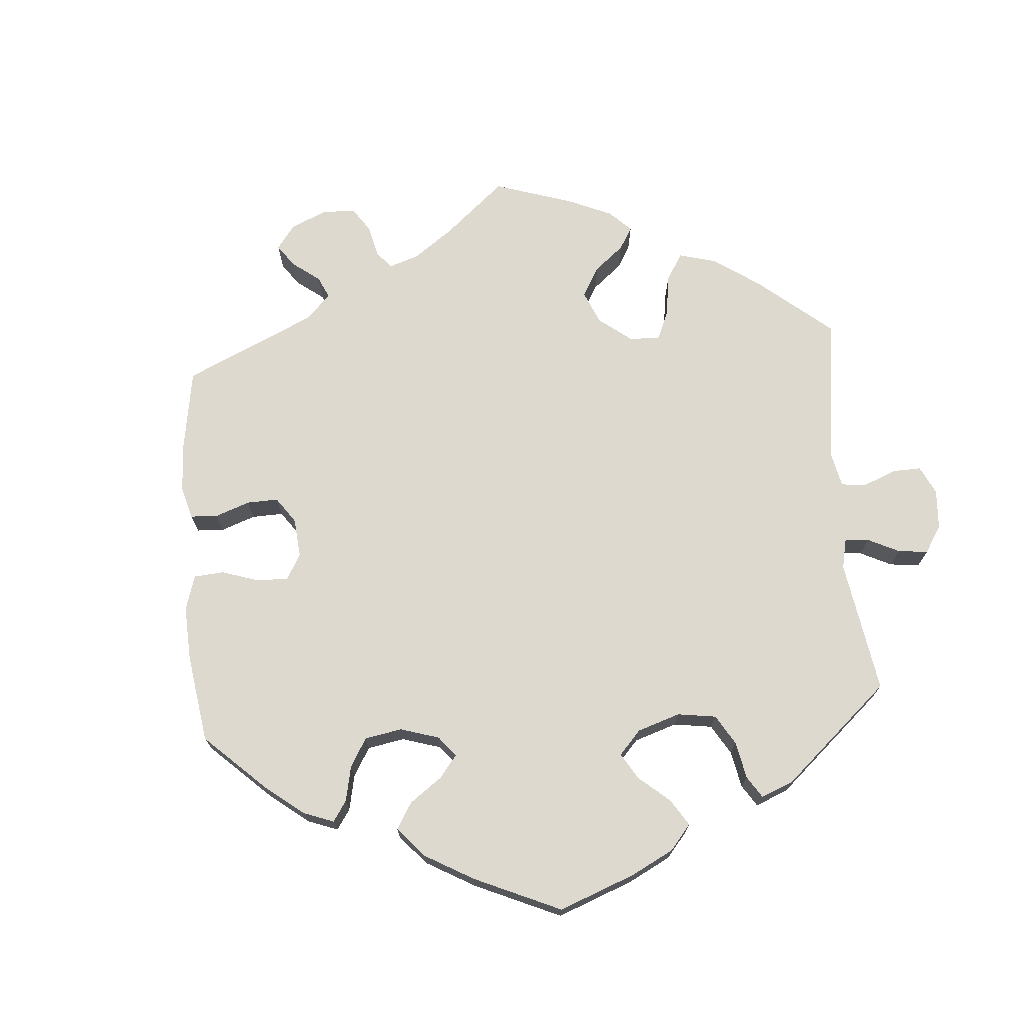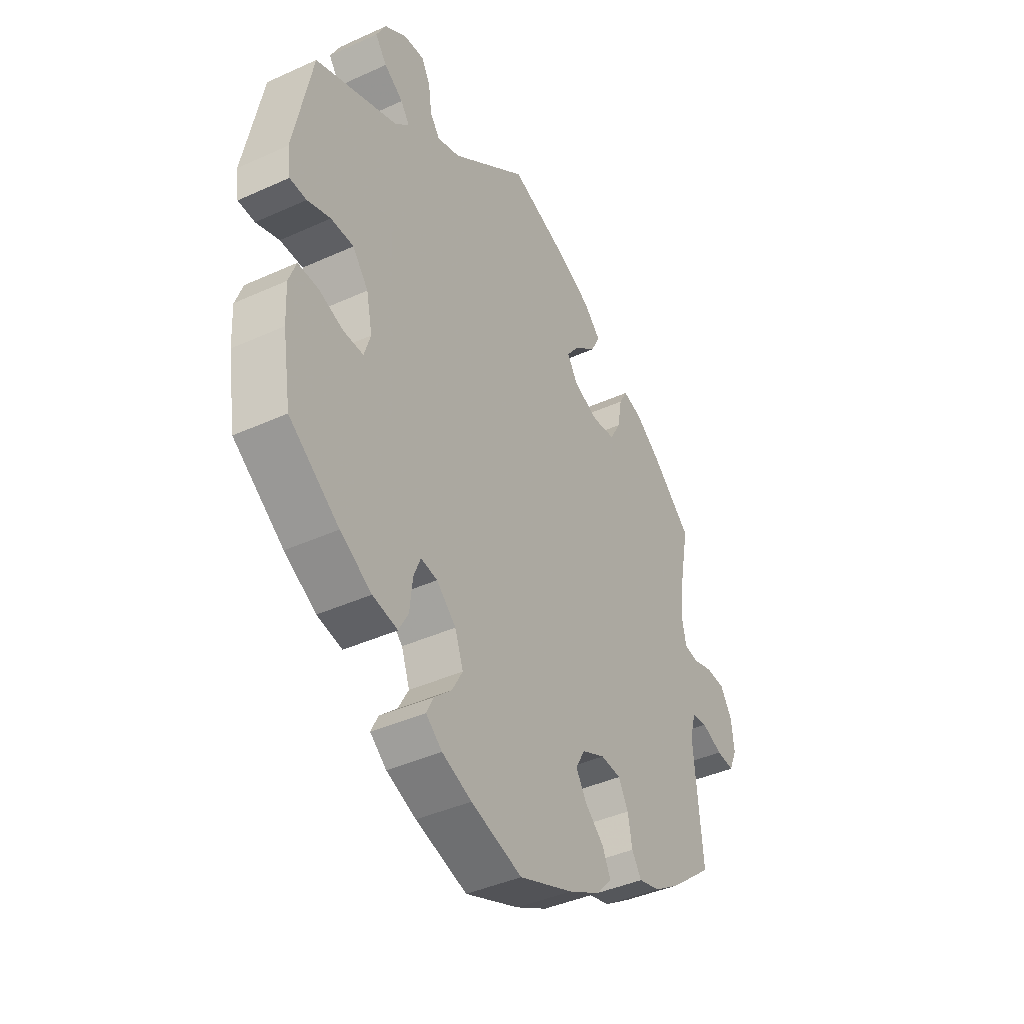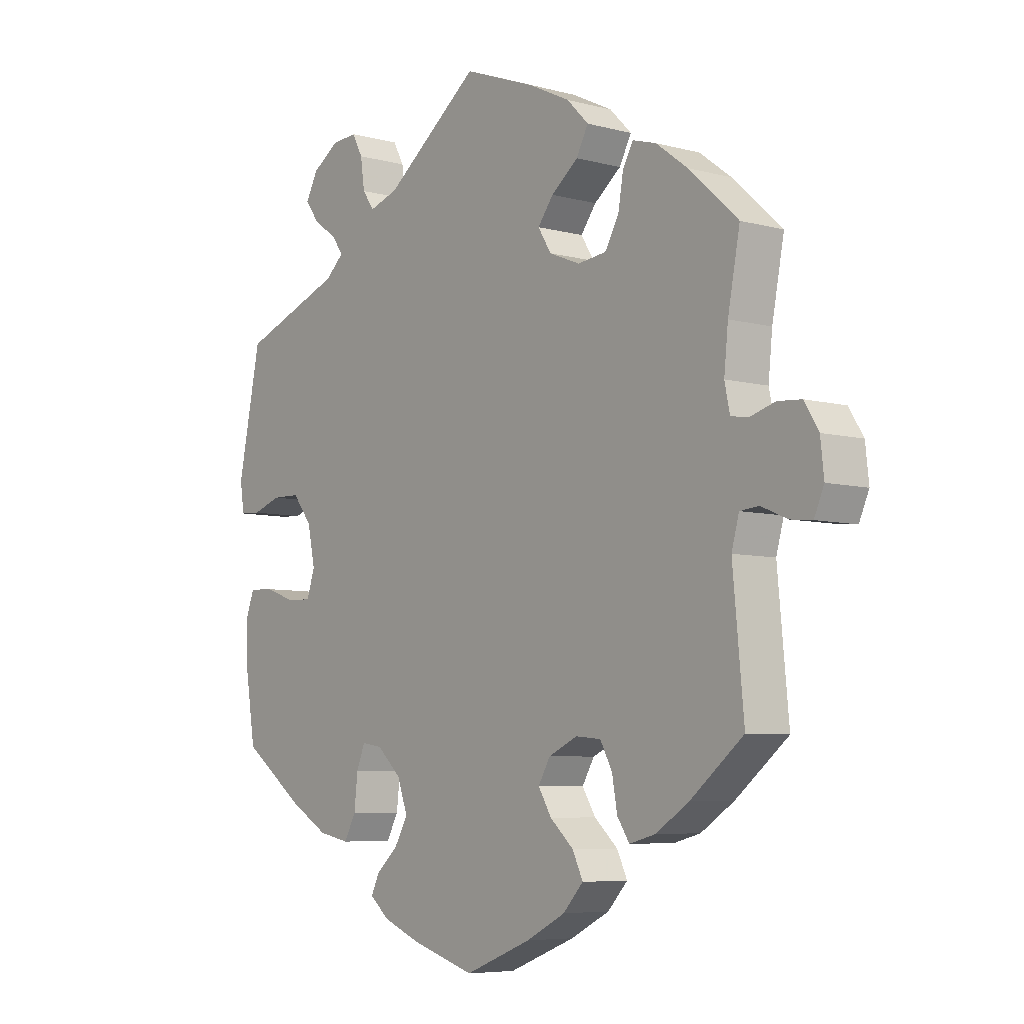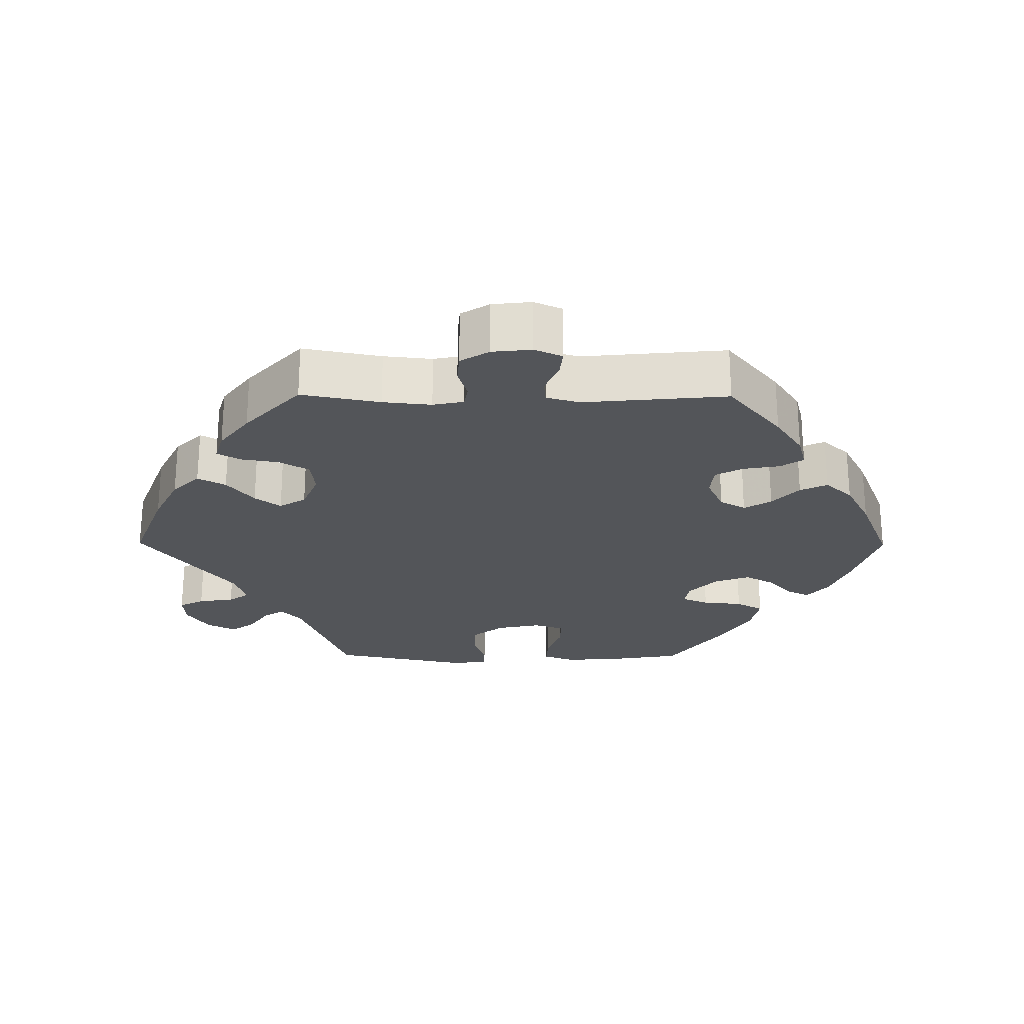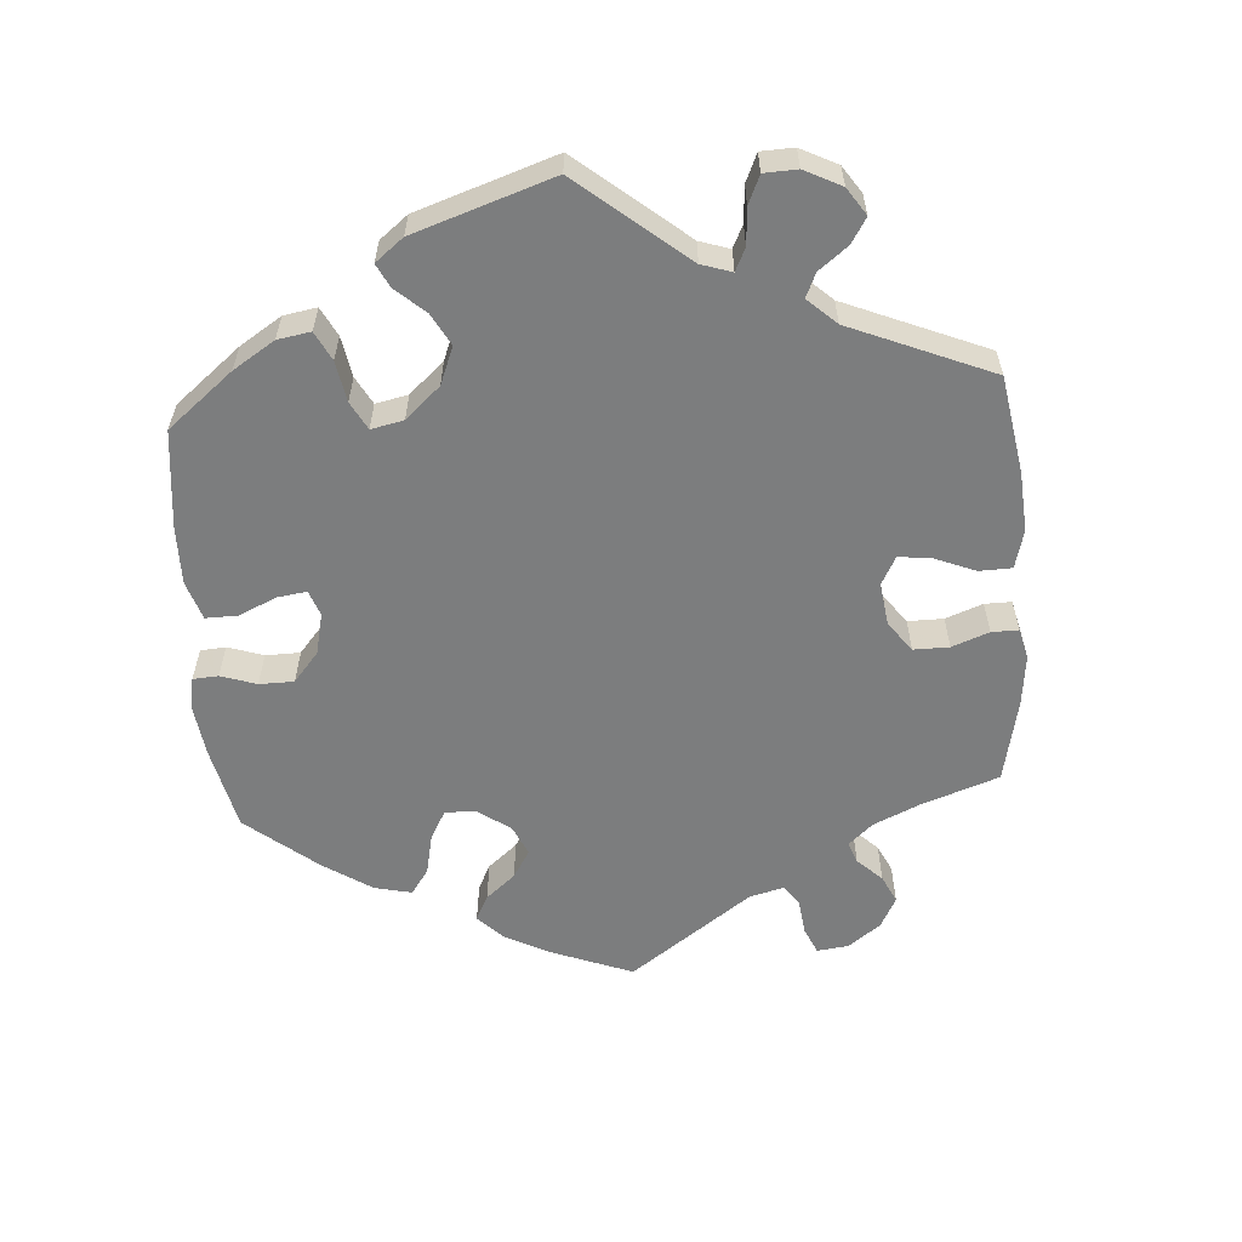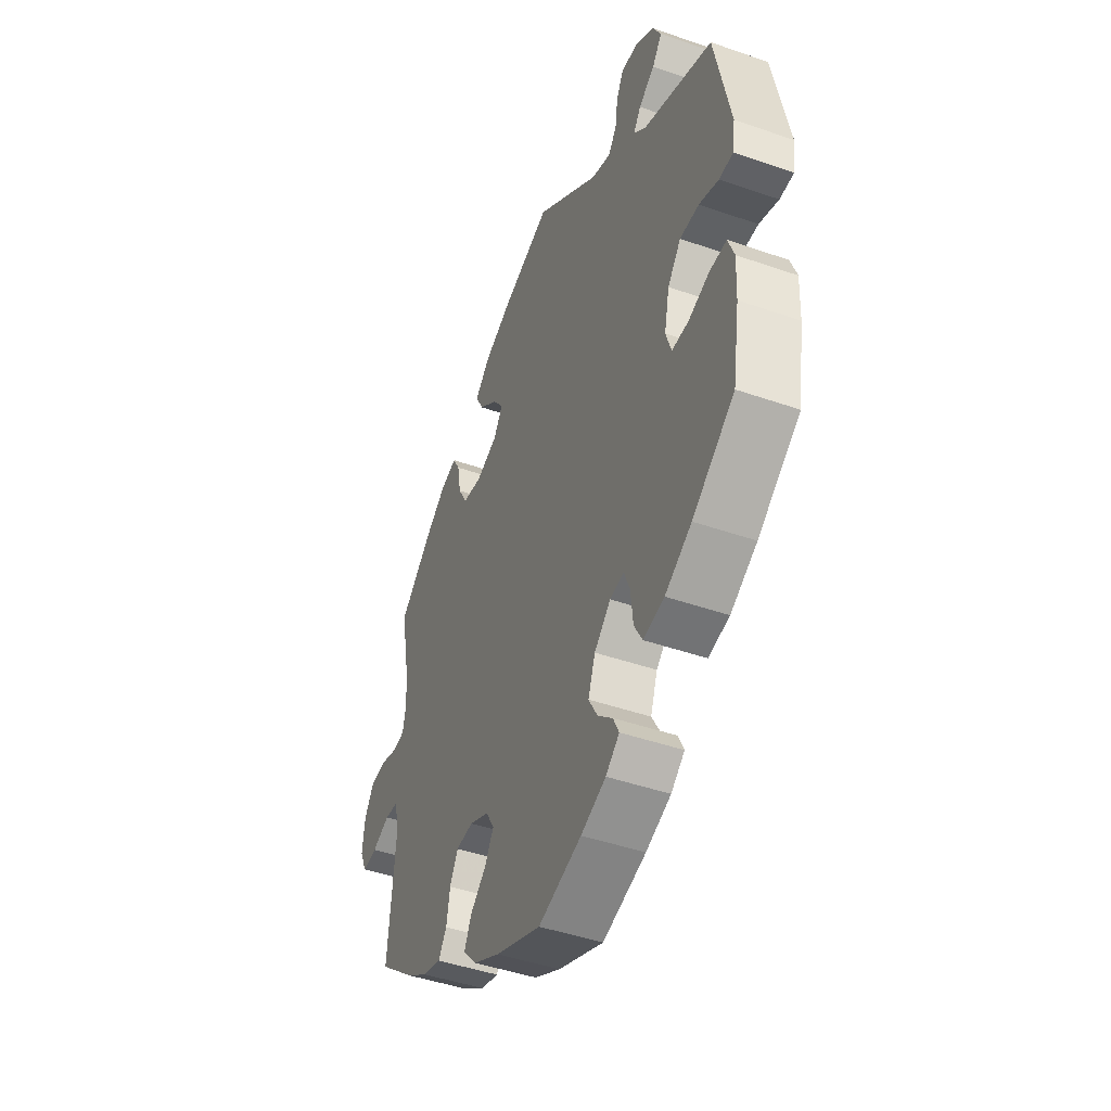
<metadata>
{"format":"obj","ext":"obj","renderer":"f3d","projection":"perspective","resolution":1024,"background":"white","views":[{"elev":71.8,"azim":-124.6,"up":"+Y"},{"elev":-40.8,"azim":-60.9,"up":"+Z"},{"elev":-6.4,"azim":51.4,"up":"+Z"},{"elev":-24.2,"azim":89.5,"up":"+Y"},{"elev":-59.0,"azim":-55.9,"up":"+Y"},{"elev":-44.8,"azim":-112.1,"up":"+Z"}]}
</metadata>
<code>
v -0.323 0.07 0.356
v -0.291 0.07 0.385
v -0.31 0.07 0.413
v -0.351 0.07 0.441
v -0.376 0.07 0.475
v -0.355 0.07 0.515
v -0.308 0.07 0.546
v -0.264 0.07 0.549
v -0.245 0.07 0.514
v -0.238 0.07 0.464
v -0.217 0.07 0.435
v -0.167 0.07 0.451
v -0.001 0.07 0.578
v 0.125 0.07 0.531
v 0.197 0.07 0.496
v 0.235 0.07 0.458
v 0.214 0.07 0.419
v 0.167 0.07 0.382
v 0.14 0.07 0.346
v 0.163 0.07 0.309
v 0.217 0.07 0.287
v 0.267 0.07 0.293
v 0.291 0.07 0.335
v 0.3 0.07 0.388
v 0.318 0.07 0.42
v 0.359 0.07 0.408
v 0.414 0.07 0.367
v 0.5 0.07 0.289
v 0.479 0.07 0.179
v 0.472 0.07 0.111
v 0.481 0.07 0.068
v 0.511 0.07 0.063
v 0.555 0.07 0.076
v 0.596 0.07 0.073
v 0.621 0.07 0.033
v 0.627 0.07 -0.022
v 0.61 0.07 -0.061
v 0.572 0.07 -0.057
v 0.527 0.07 -0.038
v 0.494 0.07 -0.041
v 0.481 0.07 -0.088
v 0.5 0.07 -0.289
v 0.409 0.07 -0.363
v 0.351 0.07 -0.401
v 0.305 0.07 -0.413
v 0.284 0.07 -0.381
v 0.275 0.07 -0.33
v 0.254 0.07 -0.291
v 0.21 0.07 -0.287
v 0.16 0.07 -0.31
v 0.139 0.07 -0.346
v 0.162 0.07 -0.384
v 0.203 0.07 -0.421
v 0.221 0.07 -0.459
v 0.186 0.07 -0.497
v 0.118 0.07 -0.532
v 0.001 0.07 -0.578
v -0.11 0.07 -0.544
v -0.174 0.07 -0.518
v -0.209 0.07 -0.489
v -0.194 0.07 -0.458
v -0.156 0.07 -0.424
v -0.133 0.07 -0.383
v -0.151 0.07 -0.333
v -0.193 0.07 -0.294
v -0.229 0.07 -0.288
v -0.244 0.07 -0.325
v -0.25 0.07 -0.381
v -0.271 0.07 -0.419
v -0.325 0.07 -0.408
v -0.393 0.07 -0.368
v -0.501 0.07 -0.289
v -0.519 0.07 -0.176
v -0.522 0.07 -0.109
v -0.506 0.07 -0.066
v -0.462 0.07 -0.068
v -0.409 0.07 -0.087
v -0.366 0.07 -0.088
v -0.352 0.07 -0.045
v -0.365 0.07 0.017
v -0.399 0.07 0.06
v -0.448 0.07 0.061
v -0.498 0.07 0.044
v -0.534 0.07 0.046
v -0.541 0.07 0.094
v -0.501 0.07 0.289
v -0.323 0 0.356
v -0.291 0 0.385
v -0.31 0 0.413
v -0.351 0 0.441
v -0.376 0 0.475
v -0.355 0 0.515
v -0.308 0 0.546
v -0.264 0 0.549
v -0.245 0 0.514
v -0.238 0 0.464
v -0.217 0 0.435
v -0.167 0 0.451
v -0.001 0 0.578
v 0.125 0 0.531
v 0.197 0 0.496
v 0.235 0 0.458
v 0.214 0 0.419
v 0.167 0 0.382
v 0.14 0 0.346
v 0.163 0 0.309
v 0.217 0 0.287
v 0.267 0 0.293
v 0.291 0 0.335
v 0.3 0 0.388
v 0.318 0 0.42
v 0.359 0 0.408
v 0.414 0 0.367
v 0.5 0 0.289
v 0.479 0 0.179
v 0.472 0 0.111
v 0.481 0 0.068
v 0.511 0 0.063
v 0.555 0 0.076
v 0.596 0 0.073
v 0.621 0 0.033
v 0.627 0 -0.022
v 0.61 0 -0.061
v 0.572 0 -0.057
v 0.527 0 -0.038
v 0.494 0 -0.041
v 0.481 0 -0.088
v 0.5 0 -0.289
v 0.409 0 -0.363
v 0.351 0 -0.401
v 0.305 0 -0.413
v 0.284 0 -0.381
v 0.275 0 -0.33
v 0.254 0 -0.291
v 0.21 0 -0.287
v 0.16 0 -0.31
v 0.139 0 -0.346
v 0.162 0 -0.384
v 0.203 0 -0.421
v 0.221 0 -0.459
v 0.186 0 -0.497
v 0.118 0 -0.532
v 0.001 0 -0.578
v -0.11 0 -0.544
v -0.174 0 -0.518
v -0.209 0 -0.489
v -0.194 0 -0.458
v -0.156 0 -0.424
v -0.133 0 -0.383
v -0.151 0 -0.333
v -0.193 0 -0.294
v -0.229 0 -0.288
v -0.244 0 -0.325
v -0.25 0 -0.381
v -0.271 0 -0.419
v -0.325 0 -0.408
v -0.393 0 -0.368
v -0.501 0 -0.289
v -0.519 0 -0.176
v -0.522 0 -0.109
v -0.506 0 -0.066
v -0.462 0 -0.068
v -0.409 0 -0.087
v -0.366 0 -0.088
v -0.352 0 -0.045
v -0.365 0 0.017
v -0.399 0 0.06
v -0.448 0 0.061
v -0.498 0 0.044
v -0.534 0 0.046
v -0.541 0 0.094
v -0.501 0 0.289
f 85 86 1
f 82 83 84 85
f 81 82 85 1
f 80 81 1 2
f 79 80 2
f 74 75 76 77
f 74 77 78
f 73 74 78
f 72 73 78
f 71 72 78
f 70 71 78 79
f 67 68 69 70
f 66 67 70 79
f 59 60 61 62
f 59 62 63
f 58 59 63
f 57 58 63
f 56 57 63 64
f 52 53 54 55
f 51 52 55 56
f 44 45 46 47
f 44 47 48
f 41 42 43 44
f 40 41 44 48
f 36 37 38 39
f 36 39 40
f 35 36 40
f 32 33 34 35
f 31 32 35 40
f 30 31 40 48
f 26 27 28 29
f 23 24 25 26
f 22 23 26 29
f 21 22 29 30
f 15 16 17 18
f 15 18 19
f 12 13 14 15
f 11 12 15 19
f 7 8 9 10
f 7 10 11
f 6 7 11
f 3 4 5 6
f 2 3 6 11
f 65 66 79 2
f 51 56 64 65
f 50 51 65 2
f 21 30 48 49
f 20 21 49 50
f 19 20 50
f 2 11 19 50
f 87 172 171
f 171 170 169 168
f 87 171 168 167
f 88 87 167 166
f 88 166 165
f 163 162 161 160
f 164 163 160
f 164 160 159
f 164 159 158
f 164 158 157
f 165 164 157 156
f 156 155 154 153
f 165 156 153 152
f 148 147 146 145
f 149 148 145
f 149 145 144
f 149 144 143
f 150 149 143 142
f 141 140 139 138
f 142 141 138 137
f 133 132 131 130
f 134 133 130
f 130 129 128 127
f 134 130 127 126
f 125 124 123 122
f 126 125 122
f 126 122 121
f 121 120 119 118
f 126 121 118 117
f 134 126 117 116
f 115 114 113 112
f 112 111 110 109
f 115 112 109 108
f 116 115 108 107
f 104 103 102 101
f 105 104 101
f 101 100 99 98
f 105 101 98 97
f 96 95 94 93
f 97 96 93
f 97 93 92
f 92 91 90 89
f 97 92 89 88
f 88 165 152 151
f 151 150 142 137
f 88 151 137 136
f 135 134 116 107
f 136 135 107 106
f 136 106 105
f 136 105 97 88
f 1 87 88 2
f 2 88 89 3
f 3 89 90 4
f 4 90 91 5
f 5 91 92 6
f 6 92 93 7
f 7 93 94 8
f 8 94 95 9
f 9 95 96 10
f 10 96 97 11
f 11 97 98 12
f 12 98 99 13
f 13 99 100 14
f 14 100 101 15
f 15 101 102 16
f 16 102 103 17
f 17 103 104 18
f 18 104 105 19
f 19 105 106 20
f 20 106 107 21
f 21 107 108 22
f 22 108 109 23
f 23 109 110 24
f 24 110 111 25
f 25 111 112 26
f 26 112 113 27
f 27 113 114 28
f 28 114 115 29
f 29 115 116 30
f 30 116 117 31
f 31 117 118 32
f 32 118 119 33
f 33 119 120 34
f 34 120 121 35
f 35 121 122 36
f 36 122 123 37
f 37 123 124 38
f 38 124 125 39
f 39 125 126 40
f 40 126 127 41
f 41 127 128 42
f 42 128 129 43
f 43 129 130 44
f 44 130 131 45
f 45 131 132 46
f 46 132 133 47
f 47 133 134 48
f 48 134 135 49
f 49 135 136 50
f 50 136 137 51
f 51 137 138 52
f 52 138 139 53
f 53 139 140 54
f 54 140 141 55
f 55 141 142 56
f 56 142 143 57
f 57 143 144 58
f 58 144 145 59
f 59 145 146 60
f 60 146 147 61
f 61 147 148 62
f 62 148 149 63
f 63 149 150 64
f 64 150 151 65
f 65 151 152 66
f 66 152 153 67
f 67 153 154 68
f 68 154 155 69
f 69 155 156 70
f 70 156 157 71
f 71 157 158 72
f 72 158 159 73
f 73 159 160 74
f 74 160 161 75
f 75 161 162 76
f 76 162 163 77
f 77 163 164 78
f 78 164 165 79
f 79 165 166 80
f 80 166 167 81
f 81 167 168 82
f 82 168 169 83
f 83 169 170 84
f 84 170 171 85
f 85 171 172 86
f 86 172 87 1

</code>
